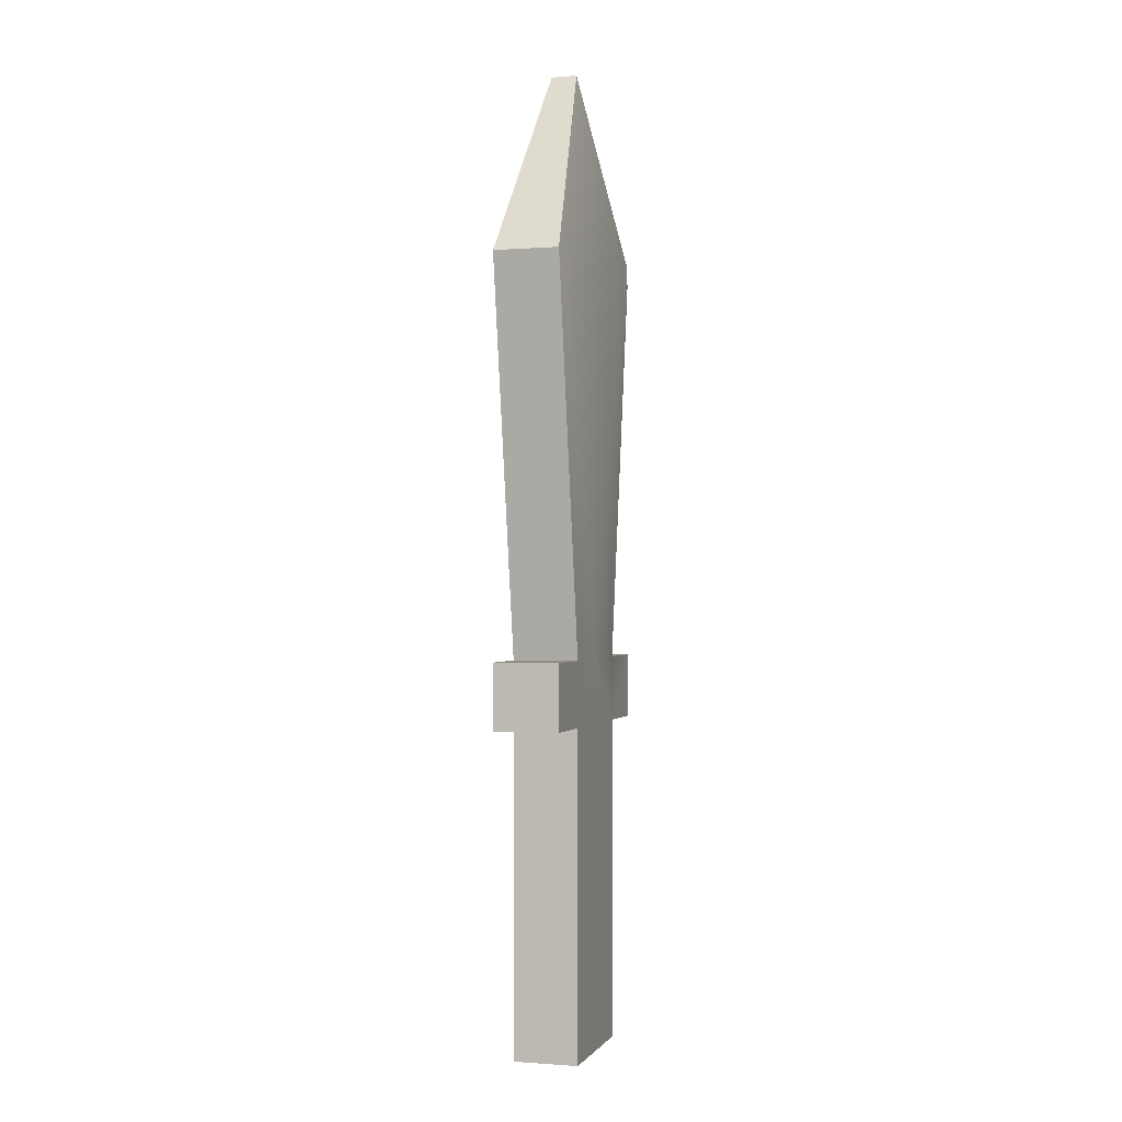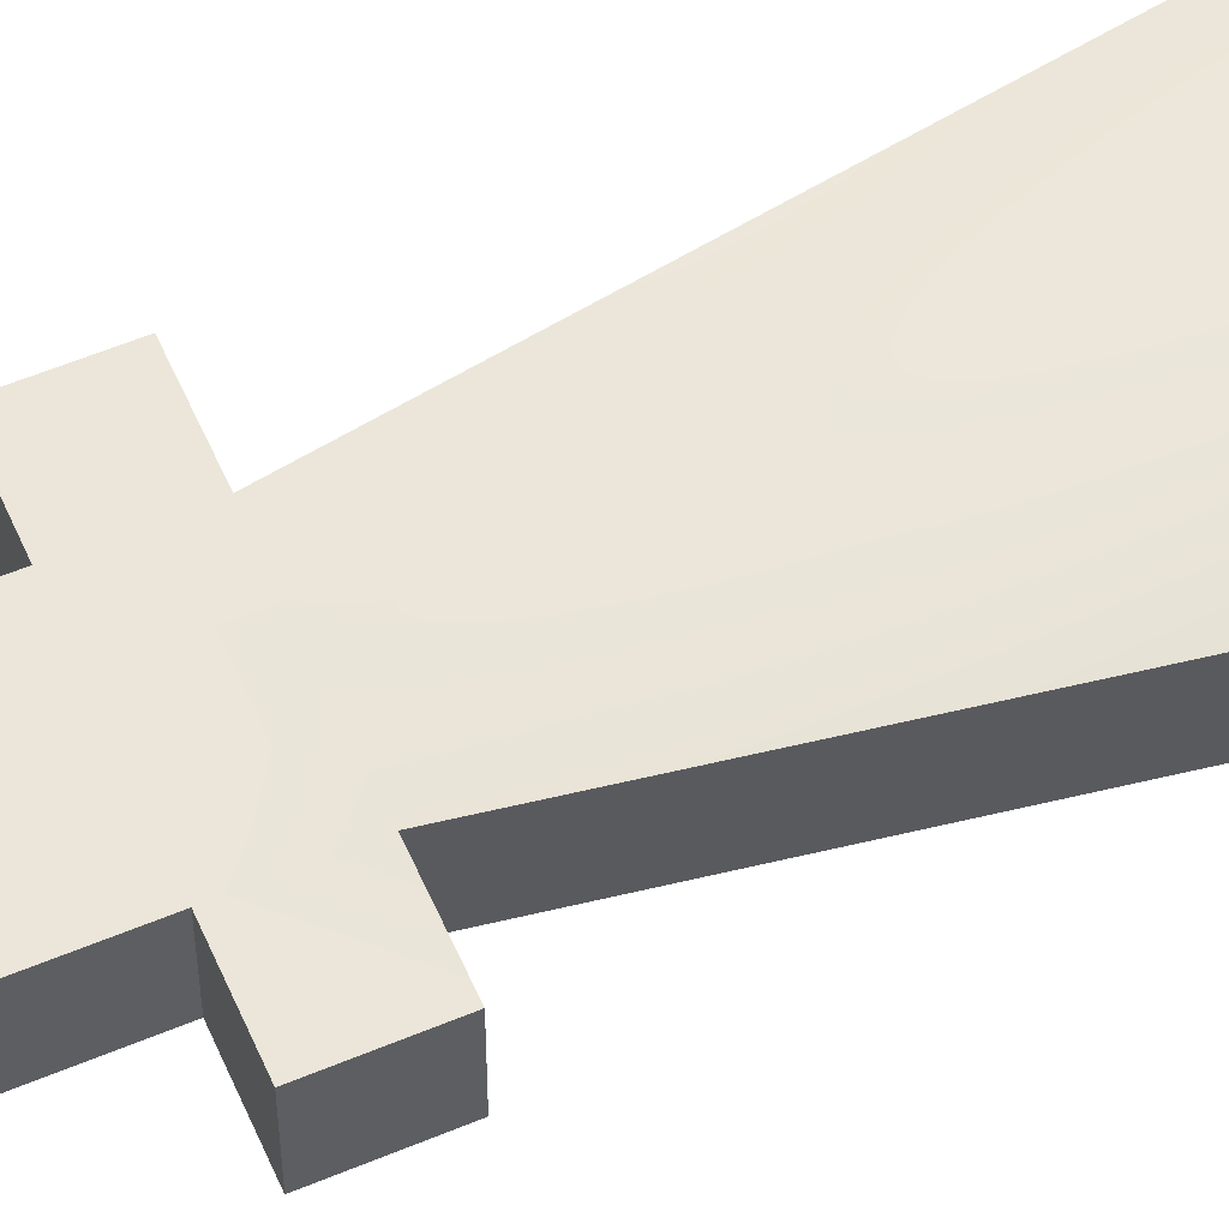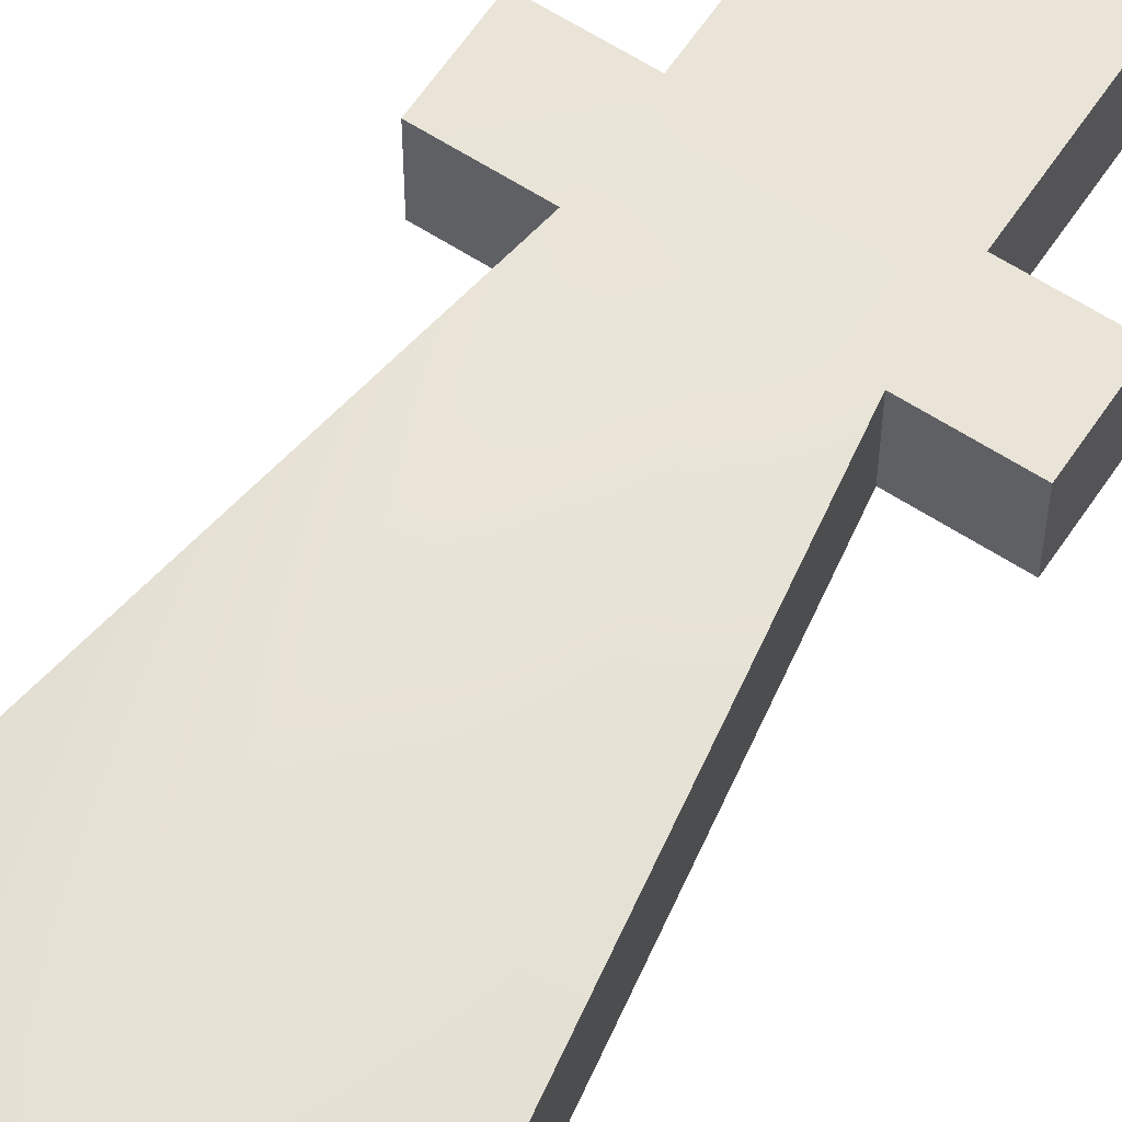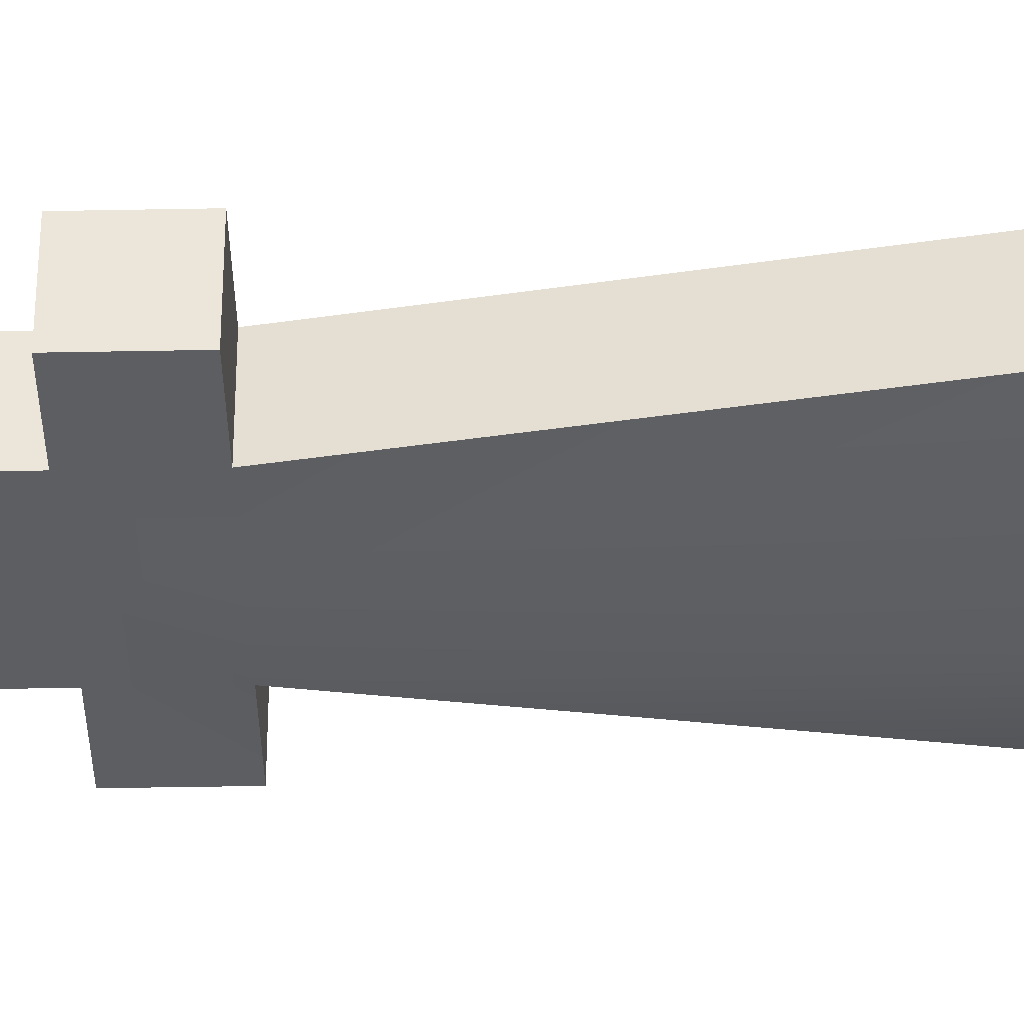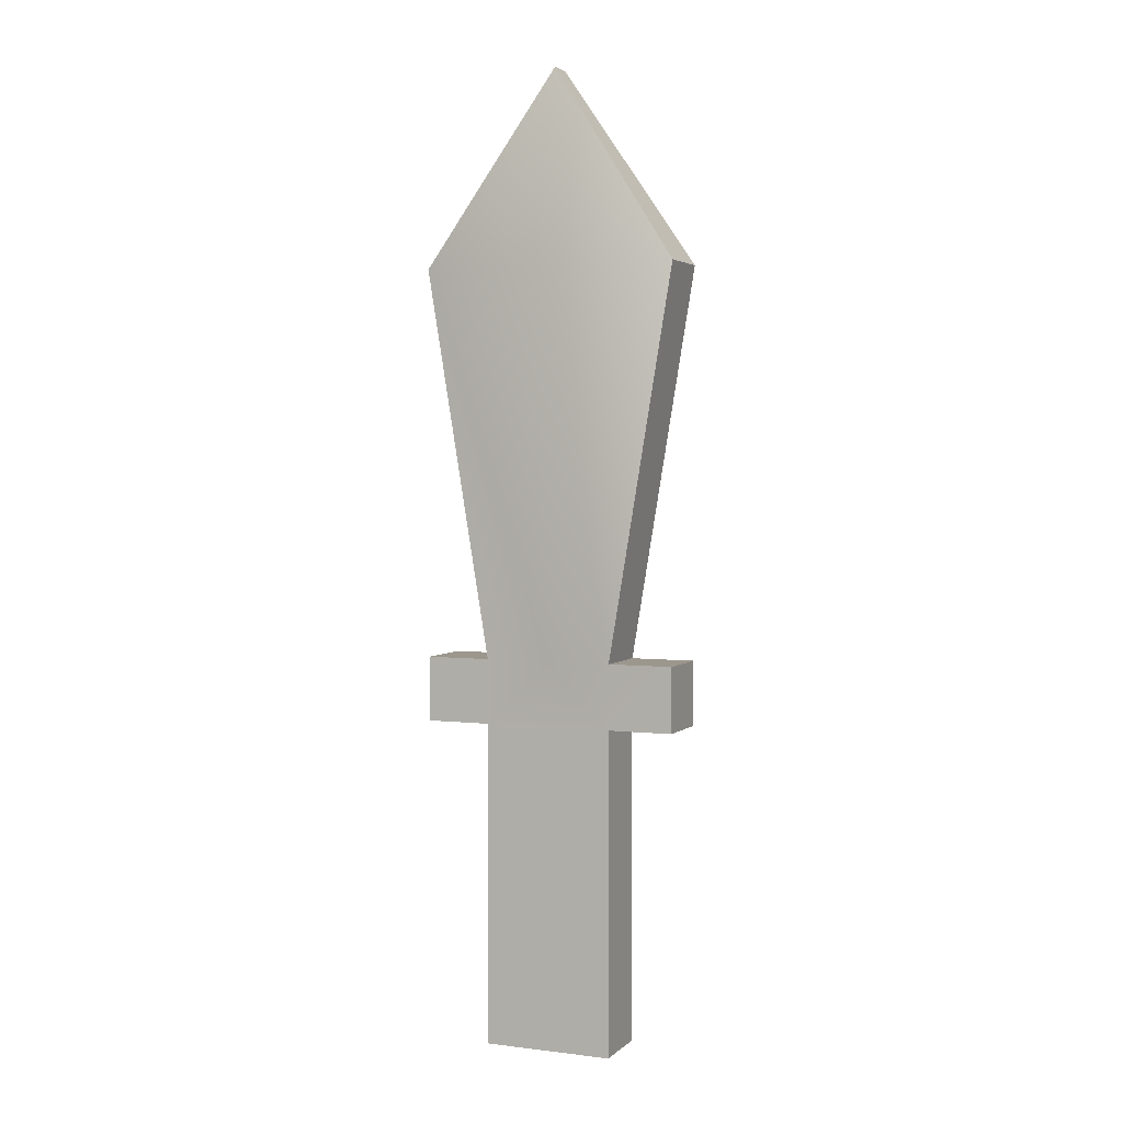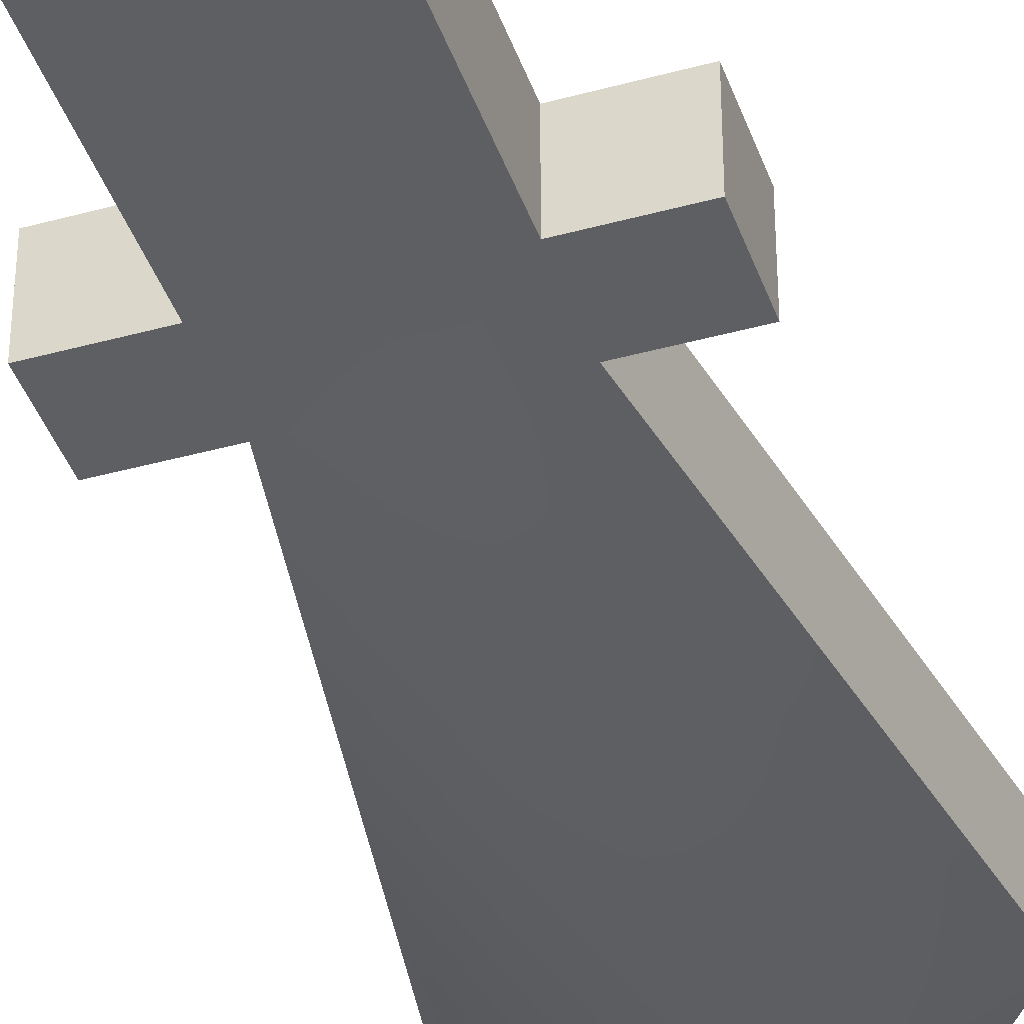
<metadata>
{"format":"obj","ext":"obj","renderer":"f3d","projection":"perspective","resolution":1024,"background":"white","views":[{"elev":-0.8,"azim":-73.8,"up":"+Y"},{"elev":57.0,"azim":66.4,"up":"+Z"},{"elev":61.2,"azim":-146.5,"up":"+Z"},{"elev":-38.2,"azim":91.4,"up":"+Z"},{"elev":2.9,"azim":22.9,"up":"+Y"},{"elev":-40.9,"azim":18.6,"up":"+Z"}]}
</metadata>
<code>
g historic_tower_3
v -0.4 1 0.11
v 0.4 1 0.11
v 0.4 1 -0.09
v -0.4 1 -0.09
v -0.4 1.2 0.11
v 0.4 1.2 0.11
v 0.4 1.2 -0.09
v -0.4 1.2 -0.09
v -0 1 0.11
v -0 1 -0.09
v -0.2 1 0.11
v -0.2 1 -0.09
v 0.2 1 -0.09
v 0.2 1 0.11
v -0 3 0.05
v -0 3 -0.03
v -0 1.2 0.11
v -0 1.2 -0.09
v -0.2 1.2 0.11
v -0.2 1.2 -0.09
v 0.2 1.2 0.11
v 0.2 1.2 -0.09
v -0 2.4 0.21
v -0.4 2.4 0.11
v -0.4 2.4 -0.09
v -0 2.4 -0.21
v 0.4 2.4 0.11
v 0.4 2.4 -0.09
v -0 1 -0.09
v -0.2 1 -0.09
v -0.2 1 0.11
v -0 1 0.11
v 0.2 1 0.11
v 0.2 1 -0.09
v -0 -0 -0.09
v -0.2 -0 -0.09
v -0.2 -0 0.11
v -0 -0 0.11
v 0.2 -0 0.11
v 0.2 -0 -0.09
f 3 7 6 2
f 5 8 4 1
f 4 12 11 1
f 17 19 11 9
f 1 11 19 5
f 10 12 20 18
f 8 20 12 4
f 5 19 20 8
f 2 14 13 3
f 14 21 17 9
f 6 21 14 2
f 18 22 13 10
f 3 13 22 7
f 7 22 21 6
f 17 23 24 19
f 19 24 25 20
f 20 25 26 18
f 21 27 23 17
f 18 26 28 22
f 22 28 27 21
f 23 27 15
f 28 26 16
f 15 27 28 16
f 26 25 16
f 16 25 24 15
f 24 23 15
f 30 29 35 36
f 31 30 36 37
f 38 32 31 37
f 39 33 32 38
f 40 34 33 39
f 29 34 40 35
f 38 37 36 35
f 35 40 39 38

</code>
